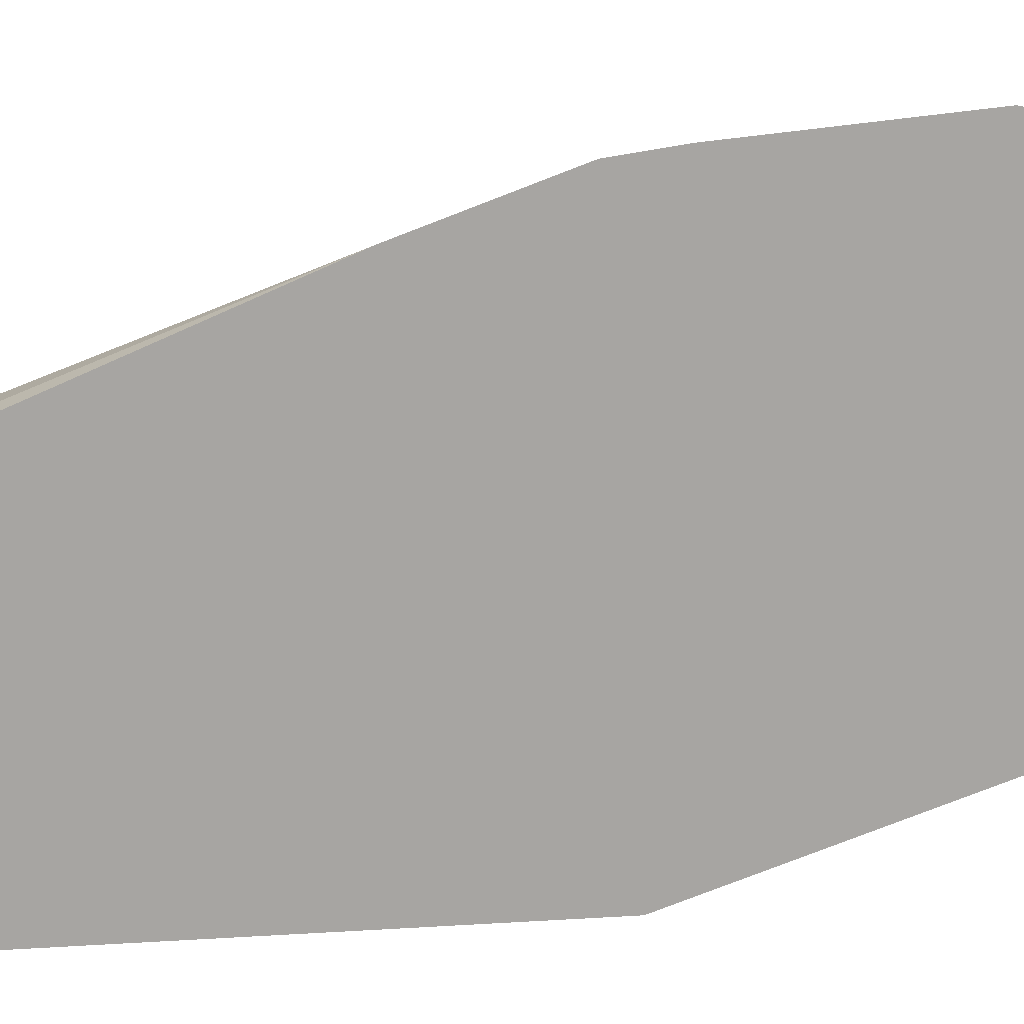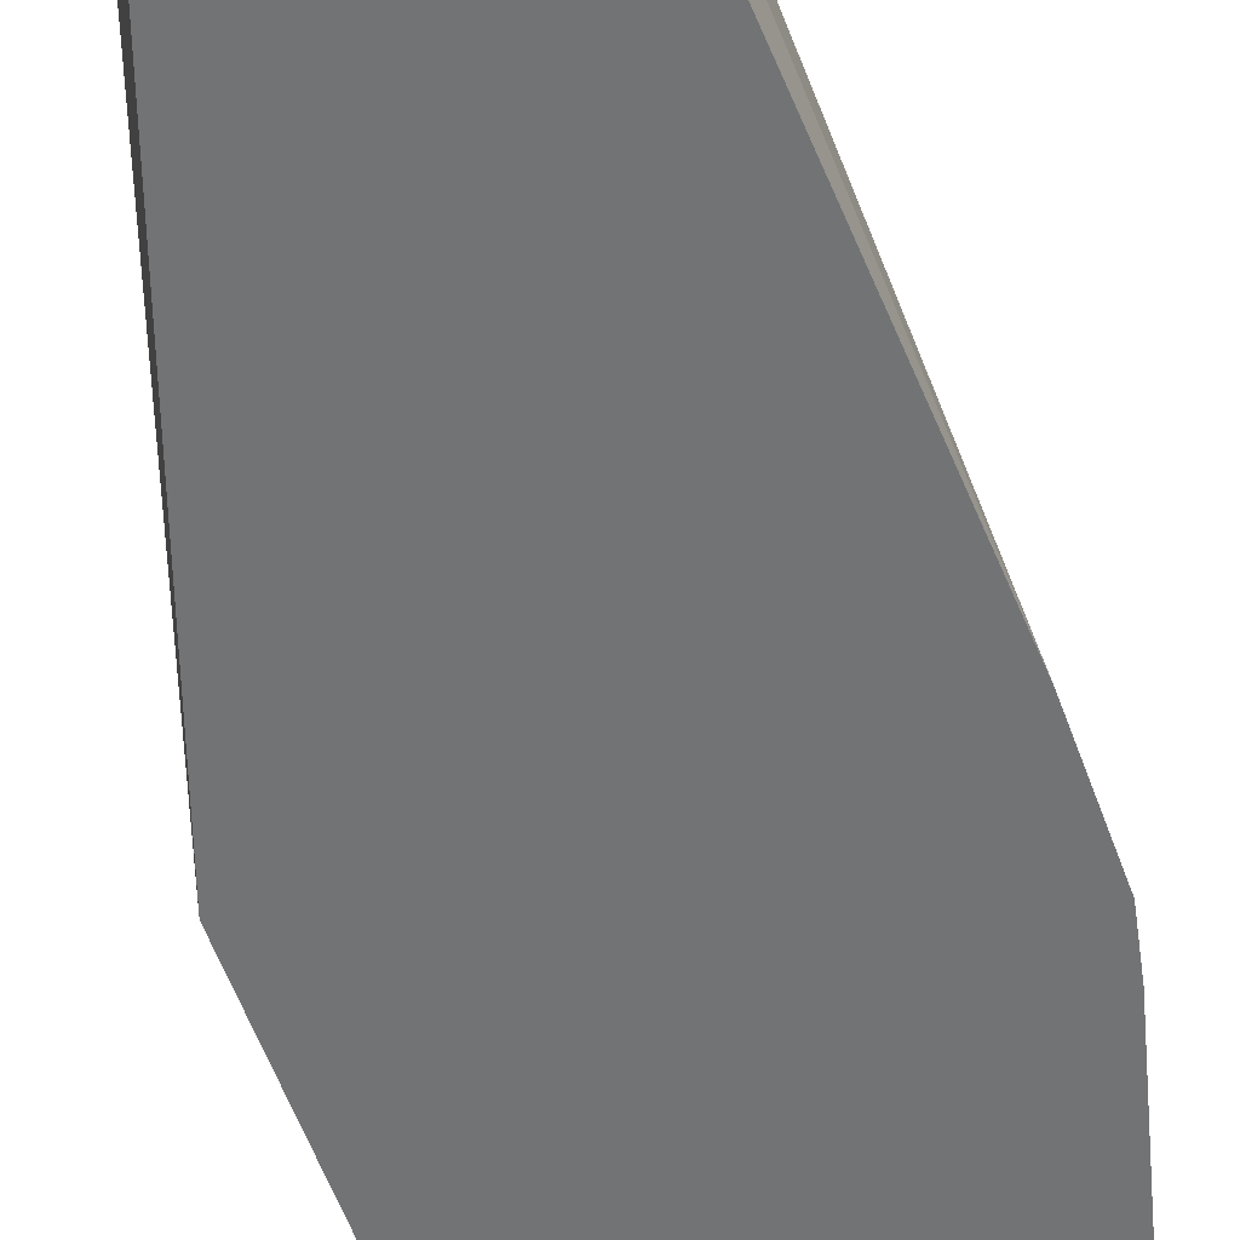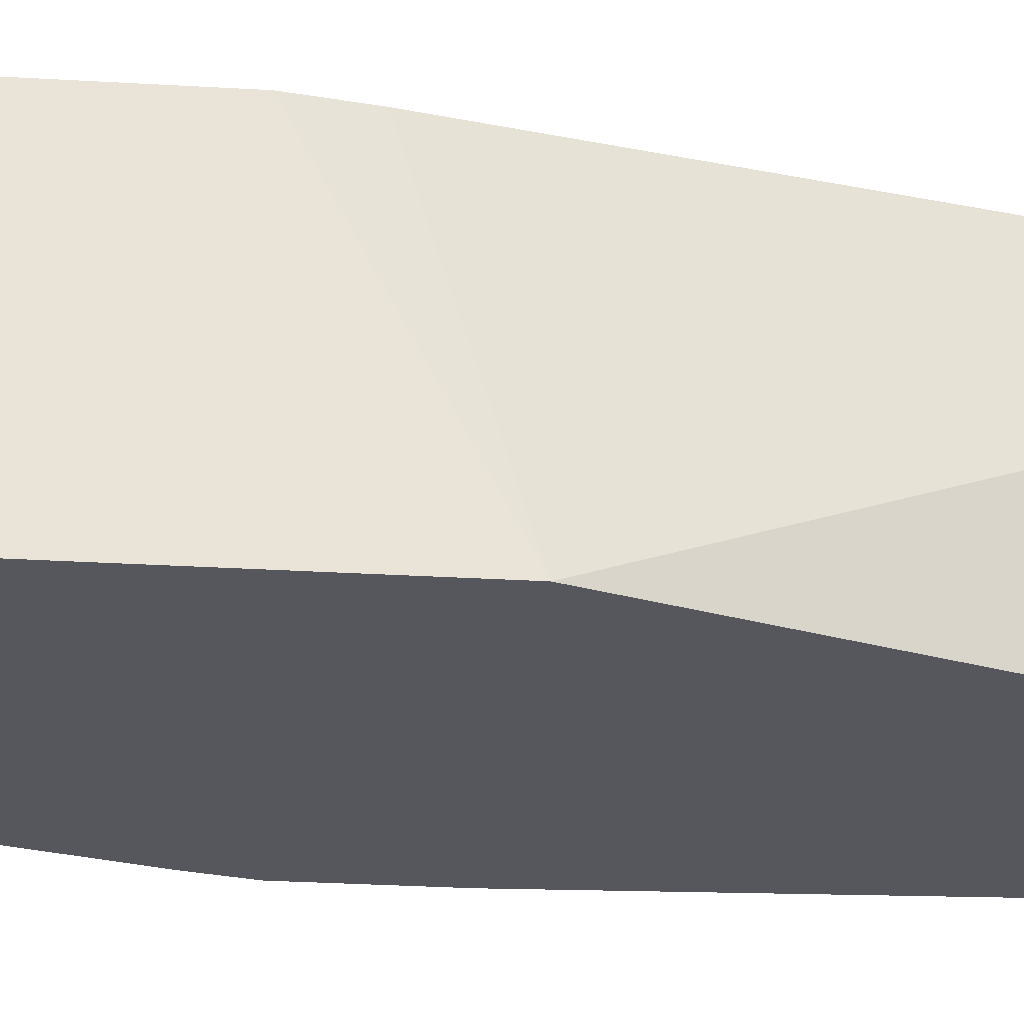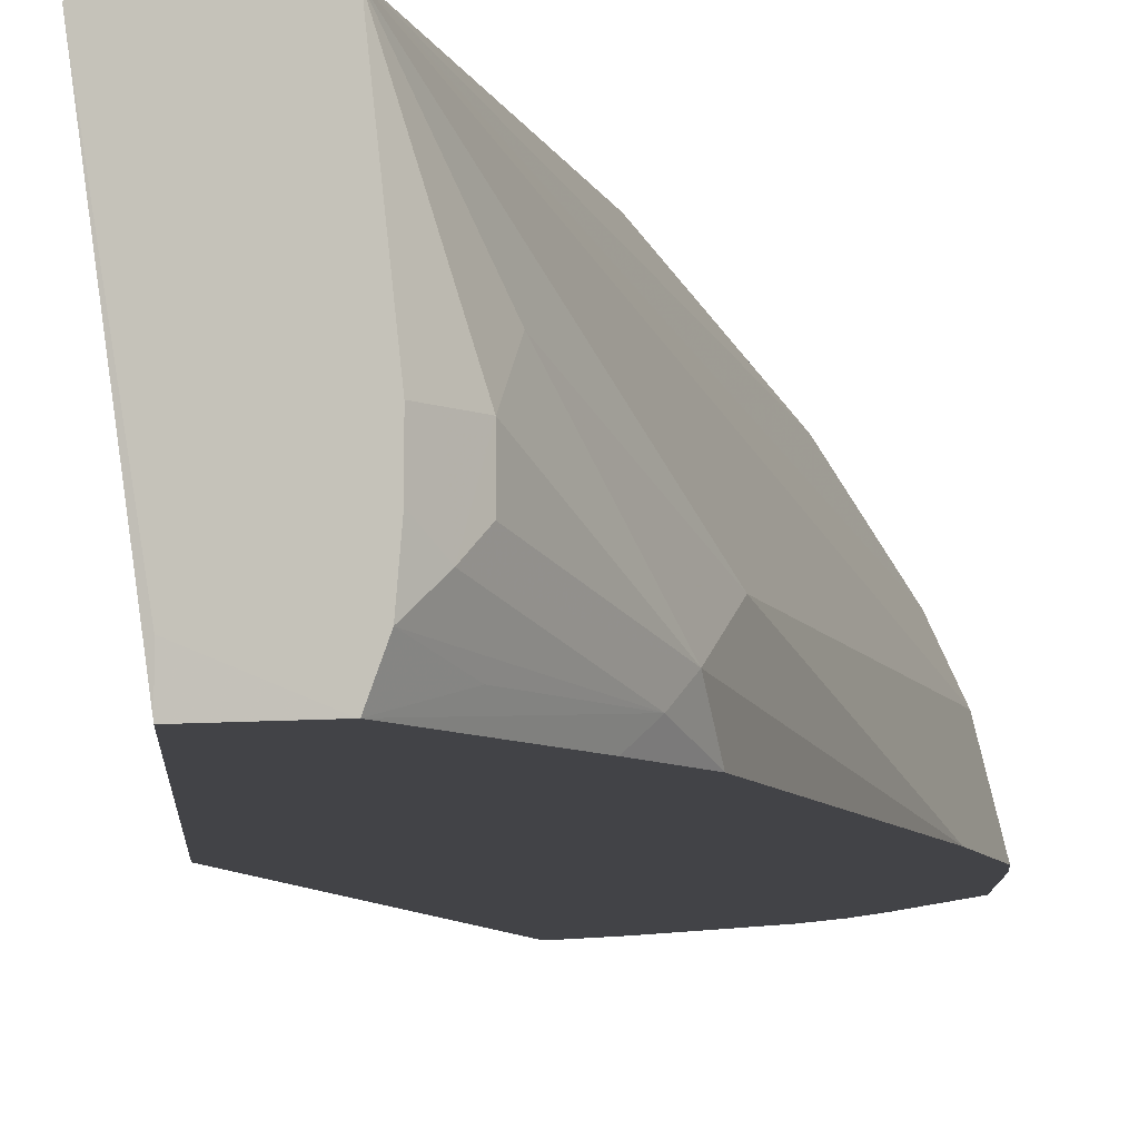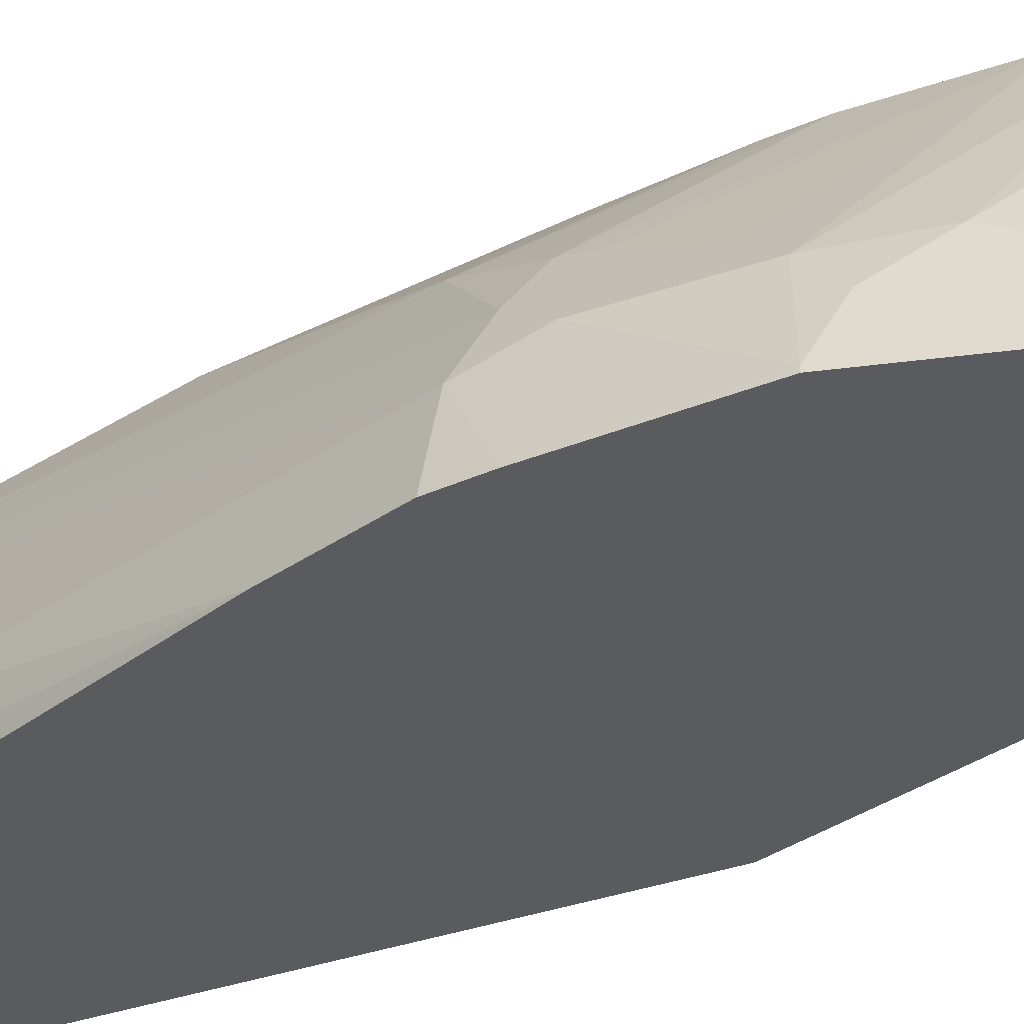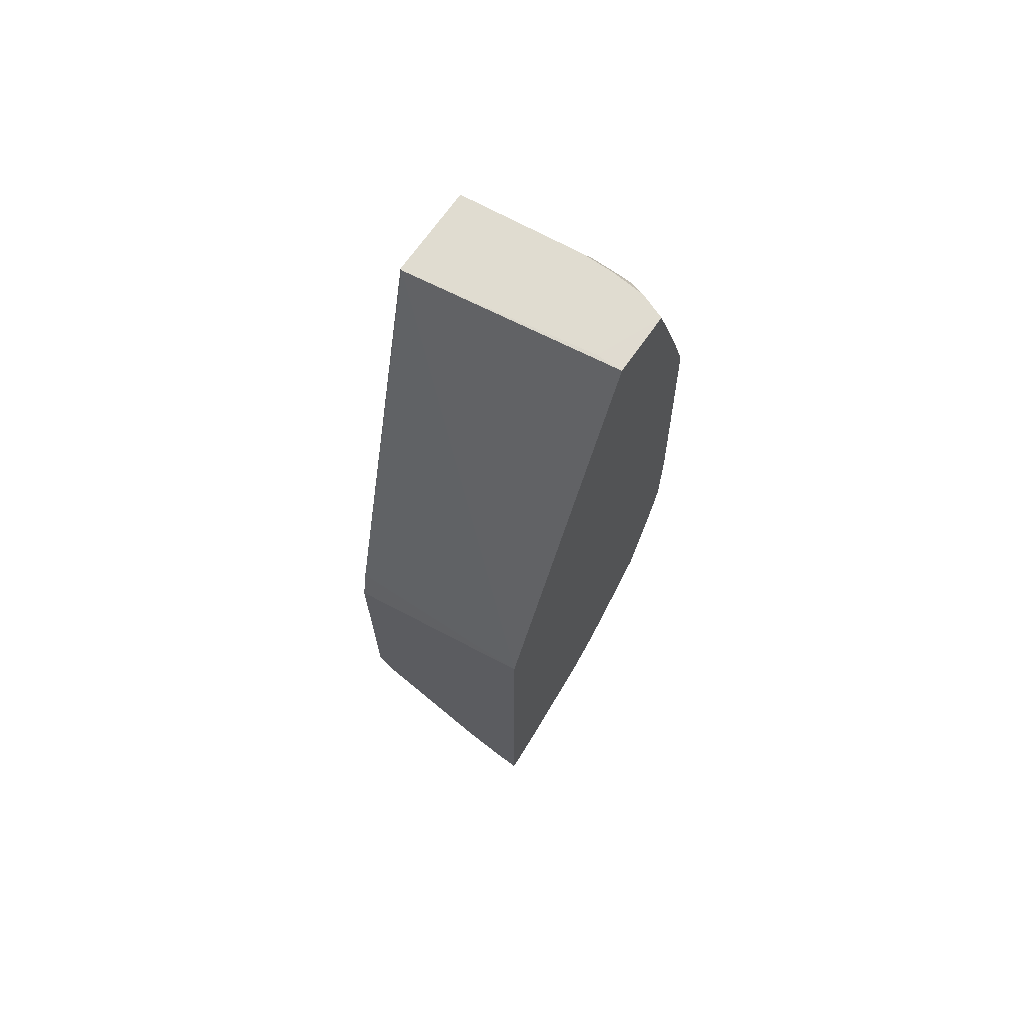
<metadata>
{"format":"obj","ext":"obj","renderer":"f3d","projection":"perspective","resolution":1024,"background":"white","views":[{"elev":-73.9,"azim":111.5,"up":"+Y"},{"elev":-55.8,"azim":19.4,"up":"+Y"},{"elev":-27.6,"azim":-95.3,"up":"+Y"},{"elev":-7.5,"azim":15.4,"up":"+Y"},{"elev":-33.4,"azim":134.2,"up":"+Y"},{"elev":69.7,"azim":-55.0,"up":"+Z"}]}
</metadata>
<code>
v 0.1192 -0.1032 -0.6214
v 0.1247 0.04274 -0.665
v 0.1192 0.04274 -0.6967
v 0.1192 -0.1032 -0.955
v 0.2286 -0.1032 -0.2886
v 0.2078 0.04155 -0.2885
v 0.2083 0.04261 -0.2885
v 0.2084 0.04274 -0.2885
v 0.1192 0.04274 -0.8878
v 0.1192 -0.08618 -0.9529
v 0.1193 -0.1032 -0.9558
v 0.2702 -0.1032 -0.2885
v 0.2286 -0.08559 -0.2885
v 0.2695 0.04274 -0.2885
v 0.1259 0.04274 -0.8878
v 0.1192 0.02871 -0.9015
v 0.1351 -0.07273 -0.9455
v 0.1212 -0.08658 -0.9525
v 0.1246 -0.1032 -0.9558
v 0.1192 -0.0544 -0.9431
v 0.2707 -0.1032 -0.2885
v 0.2696 0.04264 -0.2885
v 0.2695 0.04274 -0.2904
v 0.1351 0.04274 -0.8832
v 0.1559 0.03116 -0.8832
v 0.1351 0.01039 -0.9039
v 0.1524 -0.09698 -0.9421
v 0.1767 0.01039 -0.8832
v 0.1767 -0.03116 -0.9039
v 0.1524 -0.1032 -0.9421
v 0.2857 -0.09351 -0.3222
v 0.2773 -0.08559 -0.2885
v 0.2992 -0.1032 -0.3748
v 0.3065 -0.09351 -0.3845
v 0.2701 0.04155 -0.2885
v 0.2701 0.04155 -0.2909
v 0.2592 0.04274 -0.5294
v 0.2979 -0.03462 -0.6927
v 0.2771 0.006916 -0.6511
v 0.1467 0.04274 -0.8716
v 0.1974 0.03116 -0.8416
v 0.194 -0.05541 -0.9005
v 0.2147 -0.09698 -0.9005
v 0.194 -0.01386 -0.8797
v 0.1974 0.01039 -0.8624
v 0.2147 -0.1032 -0.9005
v 0.2793 -0.06234 -0.2885
v 0.2857 -0.07273 -0.3013
v 0.3117 -0.1032 -0.4156
v 0.3117 -0.08312 -0.3949
v 0.2793 -0.04155 -0.2885
v 0.284 -0.04155 -0.2979
v 0.2909 -0.04155 -0.3118
v 0.2909 -0.02079 -0.3326
v 0.3117 -0.06234 -0.4364
v 0.3117 -0.06234 -0.6858
v 0.2563 0.02771 -0.6511
v 0.2384 0.04274 -0.6662
v 0.3013 -0.05194 -0.7169
v 0.2805 -0.03116 -0.7377
v 0.2805 -0.0104 -0.6961
v 0.2228 0.04274 -0.7493
v 0.228 0.04274 -0.7267
v 0.1882 0.04274 -0.8301
v 0.1974 0.04274 -0.8208
v 0.202 0.04274 -0.8116
v 0.2805 -0.05194 -0.7792
v 0.2597 -0.05194 -0.8208
v 0.2147 -0.05541 -0.8797
v 0.2355 -0.09698 -0.8797
v 0.2182 -0.03116 -0.8624
v 0.2355 -0.1032 -0.8797
v 0.2909 -0.06234 -0.3118
v 0.3218 -0.1032 -0.6241
v 0.3218 -0.1032 -0.6864
v 0.3166 -0.1032 -0.7114
v 0.2944 -0.1004 -0.7932
v 0.2771 -0.03462 -0.755
v 0.2771 -0.01386 -0.7135
v 0.2805 -0.07273 -0.8001
v 0.2563 -0.07619 -0.8382
v 0.239 -0.07273 -0.8624
v 0.2783 -0.1032 -0.8186
v 0.2528 -0.1004 -0.8555
v 0.2534 -0.1032 -0.856
v 0.2949 -0.1032 -0.7937
f 38 61 39
f 38 60 61
f 83 85 84
f 39 61 62
f 39 62 63
f 39 63 57
f 41 64 65
f 41 65 66
f 42 44 69
f 41 67 68
f 41 68 45
f 42 69 70
f 42 70 43
f 43 70 72
f 38 59 60
f 43 72 46
f 44 45 71
f 41 66 67
f 38 56 59
f 33 49 34
f 37 39 57
f 44 71 69
f 27 43 46
f 27 46 30
f 28 44 42
f 28 42 29
f 28 45 44
f 31 34 32
f 32 34 48
f 37 57 58
f 32 48 47
f 34 50 48
f 35 51 52
f 35 52 53
f 35 53 54
f 35 54 55
f 35 55 56
f 35 56 36
f 36 56 38
f 34 49 50
f 45 68 71
f 67 80 68
f 48 73 53
f 66 78 67
f 67 77 80
f 68 81 70
f 68 70 82
f 68 82 71
f 68 80 81
f 69 71 70
f 70 71 82
f 70 81 80
f 70 80 83
f 70 83 84
f 70 84 85
f 70 85 72
f 76 86 77
f 77 86 83
f 77 83 80
f 27 42 43
f 66 79 78
f 61 66 62
f 61 79 66
f 60 79 61
f 48 53 52
f 48 52 51
f 48 50 73
f 49 74 50
f 50 54 53
f 50 53 73
f 50 74 55
f 50 55 54
f 47 48 51
f 55 74 75
f 56 75 76
f 56 76 59
f 57 63 58
f 59 76 77
f 59 77 67
f 59 67 60
f 60 67 78
f 60 78 79
f 55 75 56
f 25 45 28
f 6 8 7
f 25 64 41
f 1 12 5
f 1 5 6
f 1 6 2
f 2 6 7
f 2 7 8
f 2 8 14
f 2 14 23
f 2 23 37
f 2 37 58
f 2 58 63
f 2 63 62
f 2 62 66
f 2 66 65
f 2 65 64
f 2 64 40
f 2 40 24
f 2 24 15
f 1 21 12
f 2 15 9
f 1 33 21
f 1 74 49
f 25 41 45
f 1 2 3
f 1 3 9
f 1 9 16
f 1 16 20
f 1 20 10
f 1 10 4
f 1 4 11
f 1 11 19
f 1 19 30
f 1 30 46
f 1 46 72
f 1 72 85
f 1 83 86
f 1 86 76
f 1 76 75
f 1 75 74
f 1 49 33
f 2 9 3
f 1 85 83
f 5 12 13
f 17 19 18
f 17 26 25
f 17 25 28
f 17 28 29
f 17 29 42
f 17 42 27
f 19 27 30
f 21 31 32
f 21 33 34
f 22 35 36
f 22 36 23
f 23 36 38
f 23 38 39
f 23 39 37
f 24 40 25
f 4 10 11
f 25 40 64
f 17 27 19
f 16 17 20
f 21 34 31
f 16 25 26
f 6 13 12
f 5 13 6
f 16 26 17
f 6 12 21
f 6 21 32
f 6 32 47
f 6 51 35
f 6 35 22
f 6 22 14
f 6 47 51
f 9 15 16
f 10 17 18
f 10 18 19
f 15 25 16
f 10 19 11
f 10 20 17
f 15 24 25
f 6 14 8
f 14 22 23

</code>
